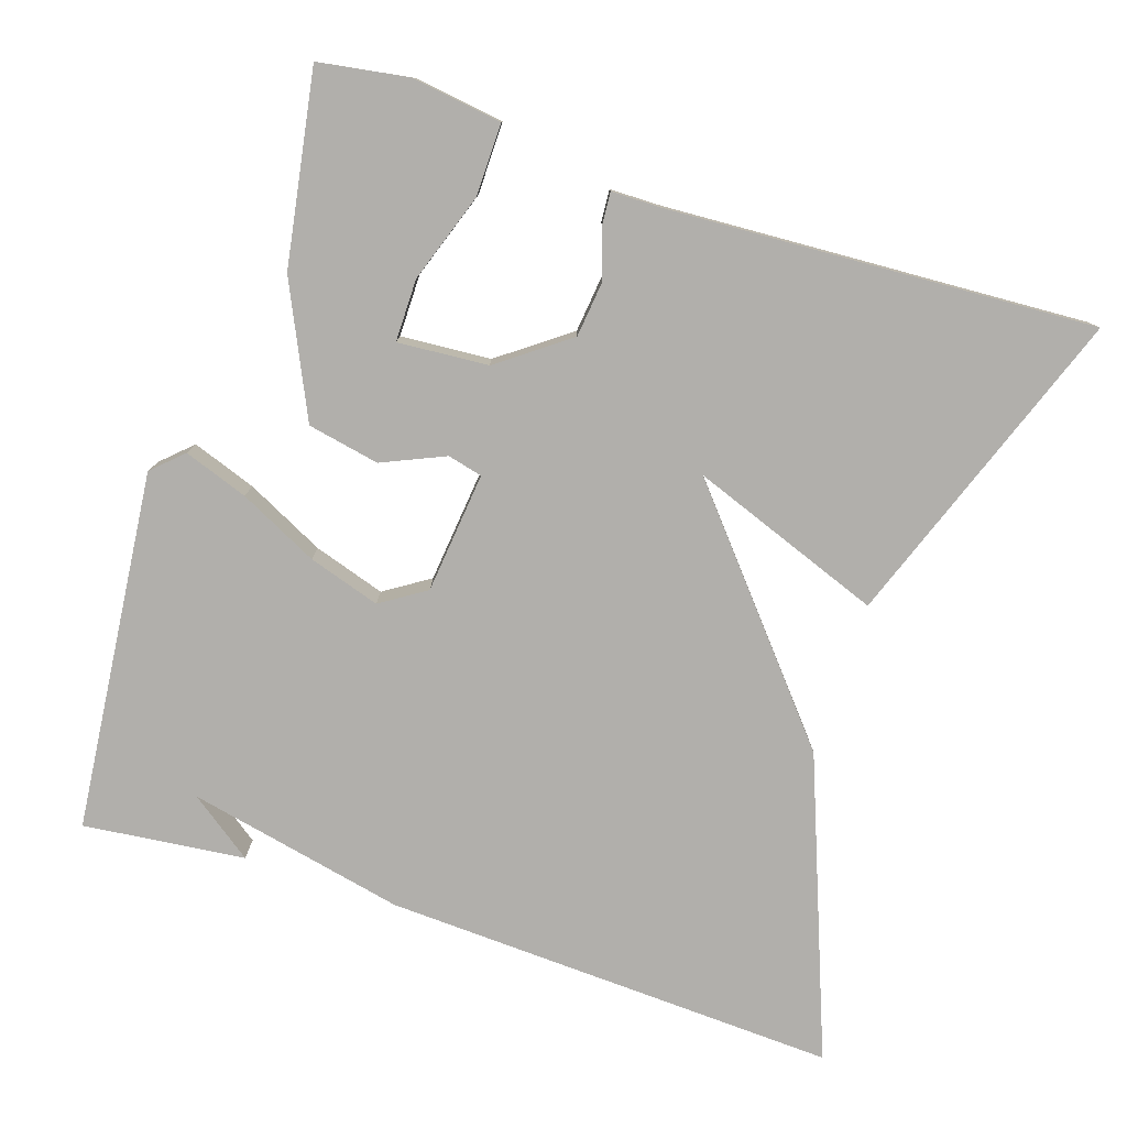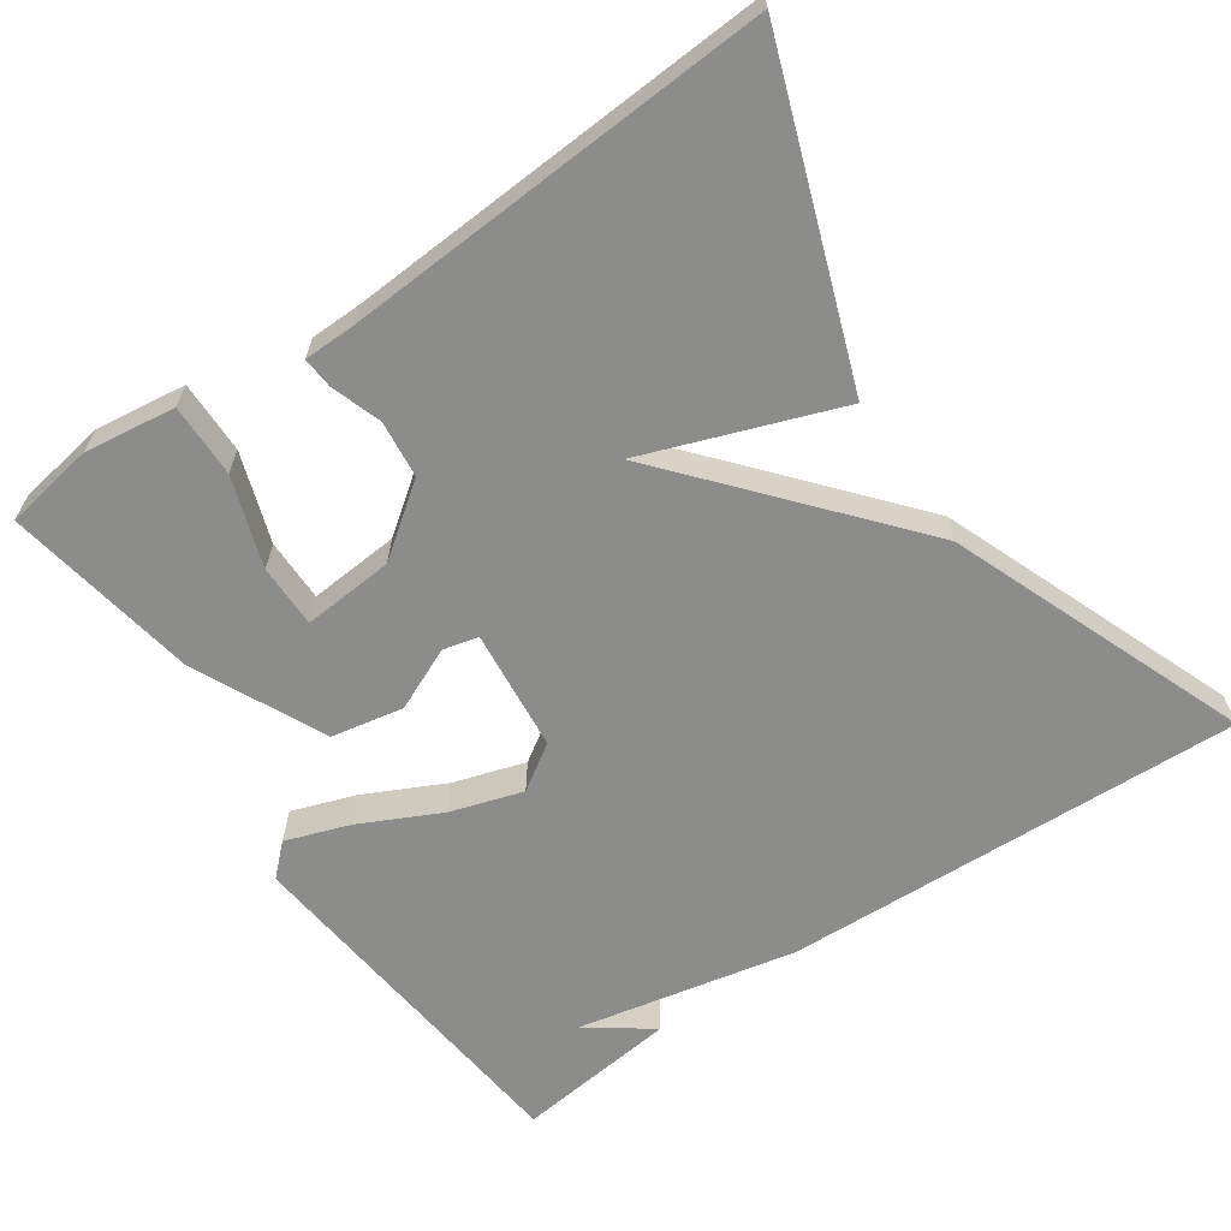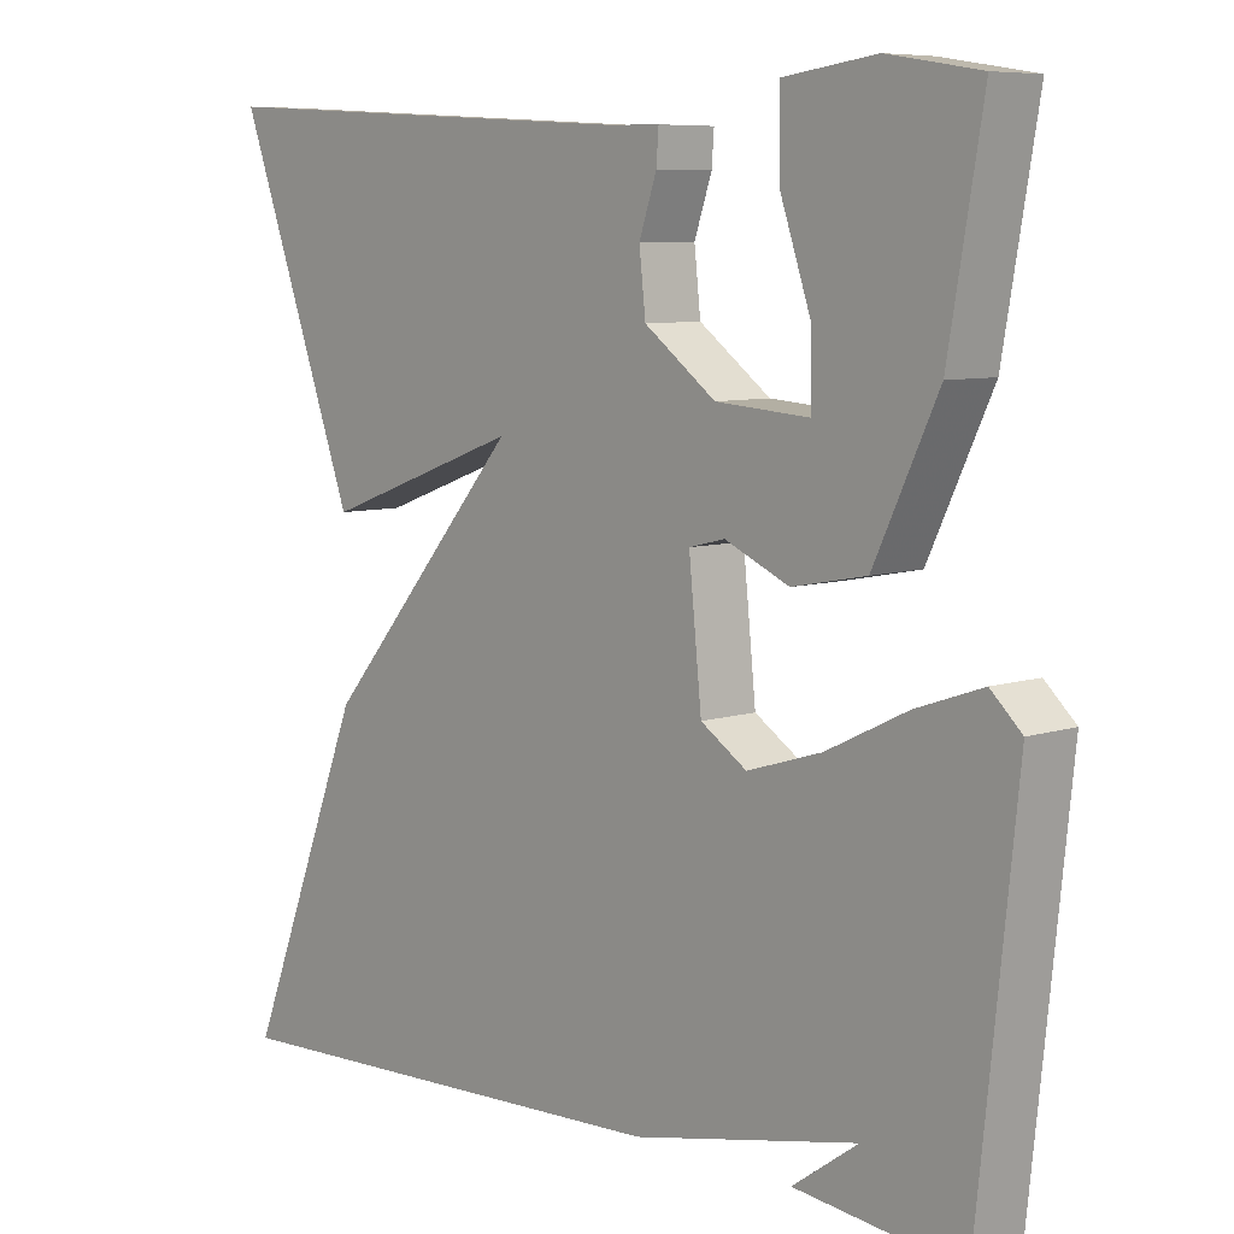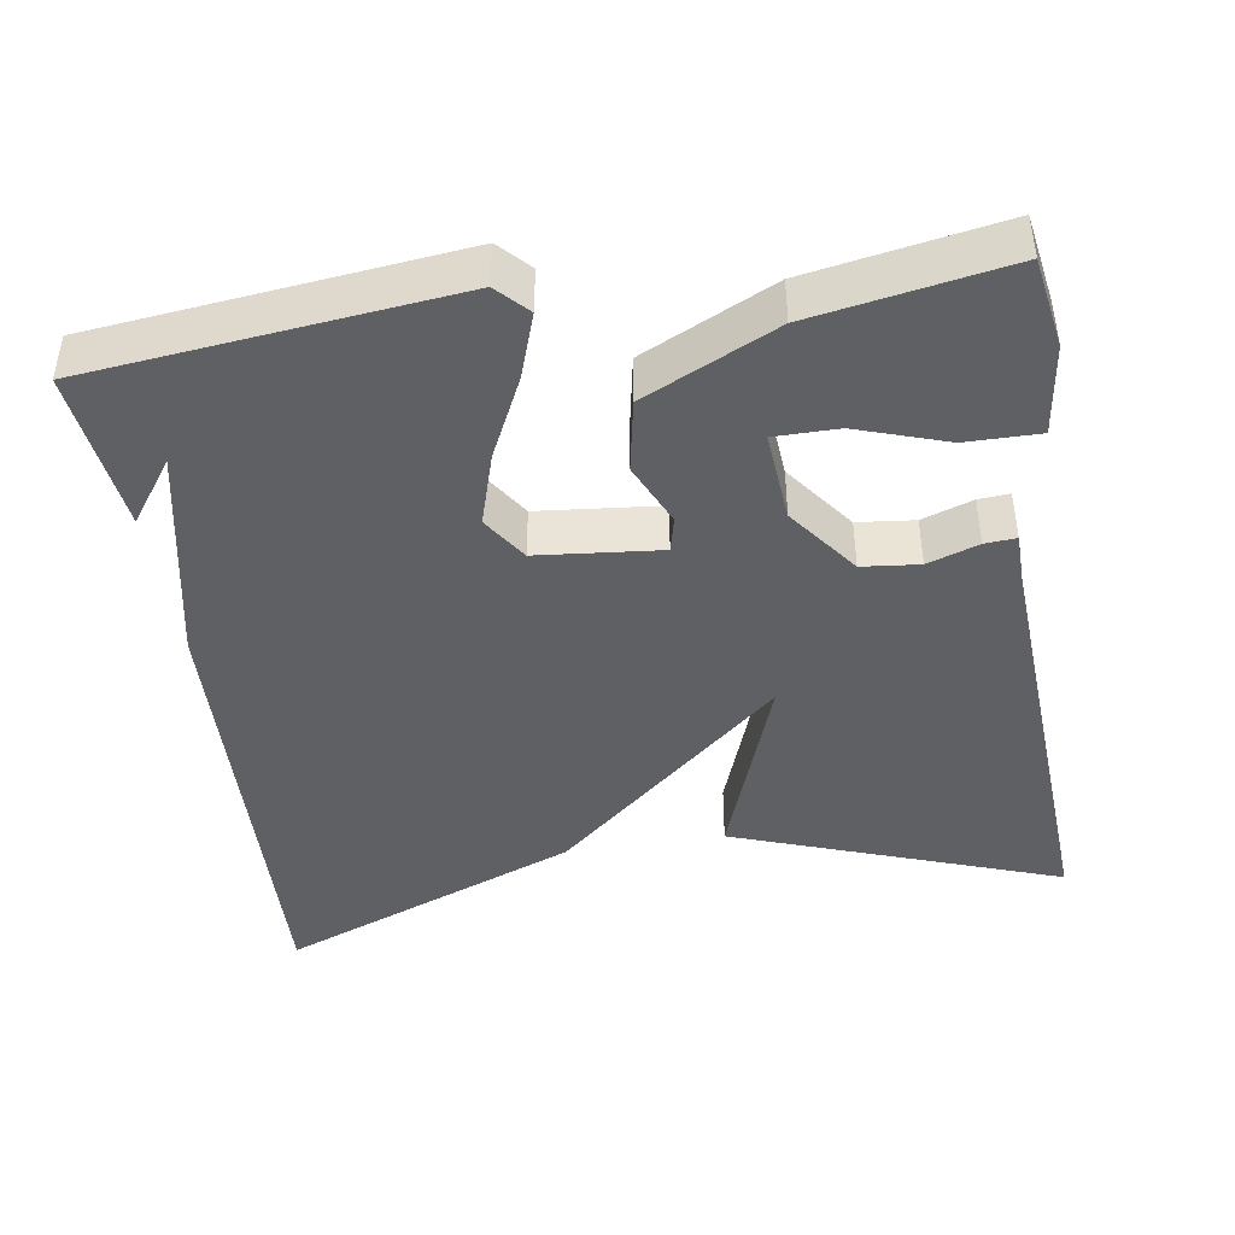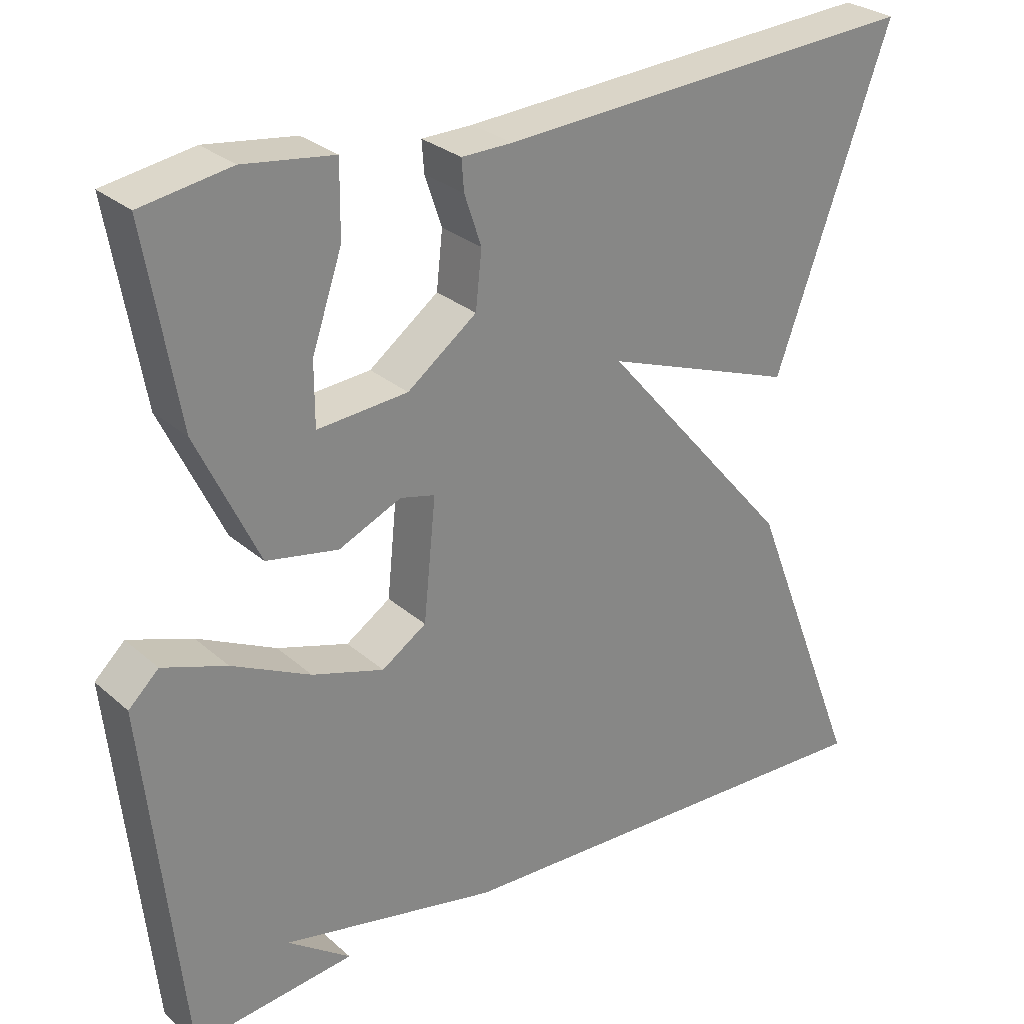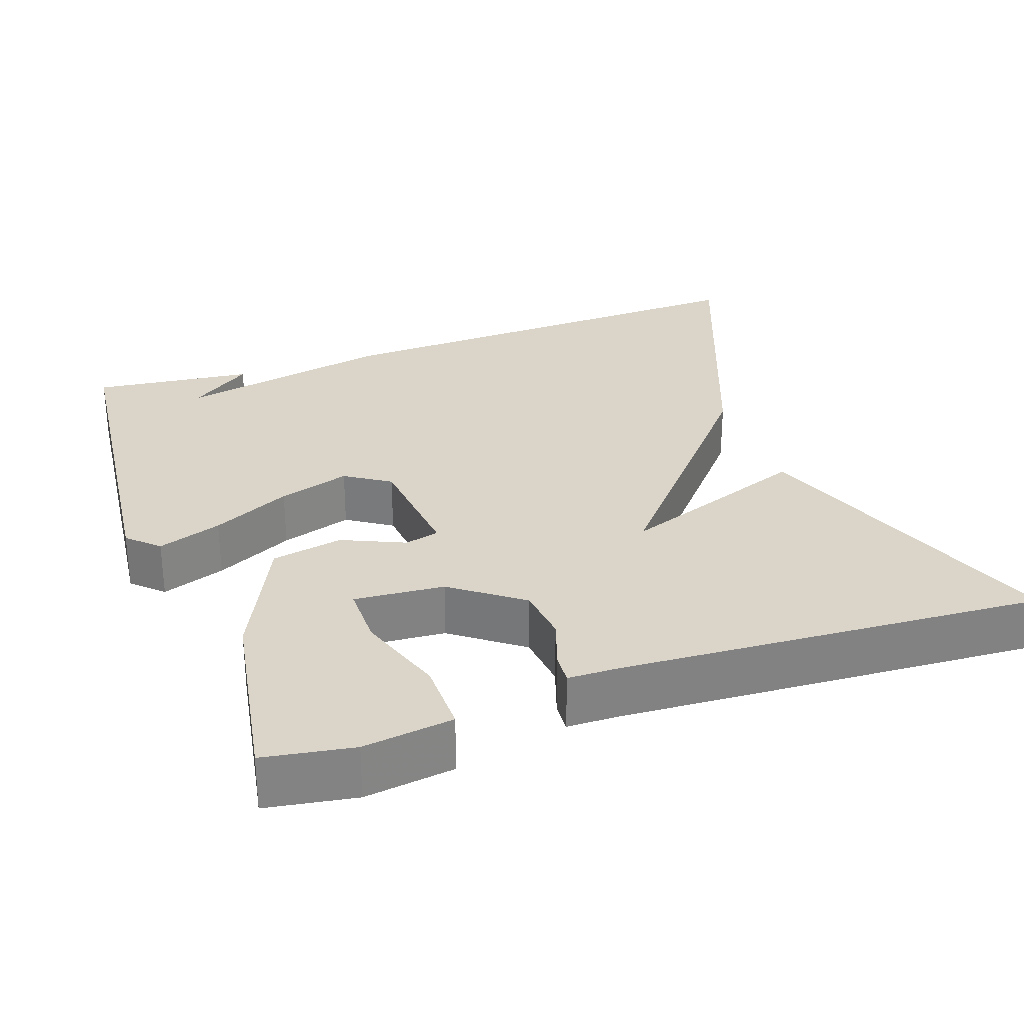
<metadata>
{"format":"obj","ext":"obj","renderer":"f3d","projection":"perspective","resolution":1024,"background":"white","views":[{"elev":-78.3,"azim":-18.4,"up":"+Y"},{"elev":-64.1,"azim":34.5,"up":"+Y"},{"elev":7.5,"azim":-132.9,"up":"+Z"},{"elev":-43.5,"azim":-81.0,"up":"+Y"},{"elev":28.2,"azim":-37.7,"up":"+Z"},{"elev":29.3,"azim":-19.4,"up":"+Y"}]}
</metadata>
<code>
v 0.5 0.07 -0.5
v -0.091 0.07 -0.476
v -0.373 0.07 -0.417
v -0.291 0.07 -0.476
v -0.5 0.07 -0.5
v -0.549 0.07 -0.035
v -0.51 0.07 0.002
v -0.427 0.07 -0.027
v -0.325 0.07 -0.077
v -0.232 0.07 -0.106
v -0.174 0.07 -0.068
v -0.158 0.07 0.089
v -0.203 0.07 0.1
v -0.284 0.07 0.064
v -0.377 0.07 0.082
v -0.457 0.07 0.251
v -0.5 0.07 0.5
v -0.384 0.07 0.519
v -0.267 0.07 0.503
v -0.268 0.07 0.409
v -0.307 0.07 0.294
v -0.307 0.07 0.213
v -0.19 0.07 0.222
v -0.1 0.07 0.289
v -0.092 0.07 0.362
v -0.114 0.07 0.427
v -0.117 0.07 0.467
v -0.051 0.07 0.468
v 0.5 0.07 0.5
v 0.35 0.07 0.085
v 0.101 0.07 0.176
v 0.35 0.07 -0.115
v 0.5 0 -0.5
v -0.091 0 -0.476
v -0.373 0 -0.417
v -0.291 0 -0.476
v -0.5 0 -0.5
v -0.549 0 -0.035
v -0.51 0 0.002
v -0.427 0 -0.027
v -0.325 0 -0.077
v -0.232 0 -0.106
v -0.174 0 -0.068
v -0.158 0 0.089
v -0.203 0 0.1
v -0.284 0 0.064
v -0.377 0 0.082
v -0.457 0 0.251
v -0.5 0 0.5
v -0.384 0 0.519
v -0.267 0 0.503
v -0.268 0 0.409
v -0.307 0 0.294
v -0.307 0 0.213
v -0.19 0 0.222
v -0.1 0 0.289
v -0.092 0 0.362
v -0.114 0 0.427
v -0.117 0 0.467
v -0.051 0 0.468
v 0.5 0 0.5
v 0.35 0 0.085
v 0.101 0 0.176
v 0.35 0 -0.115
f 1 2 3
f 32 1 3
f 31 32 3
f 28 29 30 31
f 27 28 31
f 26 27 31
f 25 26 31
f 24 25 31
f 23 24 31
f 22 23 31
f 19 20 21
f 18 19 21
f 17 18 21
f 16 17 21
f 16 21 22
f 15 16 22
f 14 15 22
f 13 14 22
f 12 13 22 31
f 7 8 9
f 6 7 9
f 5 6 9
f 5 9 10
f 3 4 5
f 3 5 10 11
f 11 12 31
f 3 11 31
f 35 34 33
f 35 33 64
f 35 64 63
f 63 62 61 60
f 63 60 59
f 63 59 58
f 63 58 57
f 63 57 56
f 63 56 55
f 63 55 54
f 53 52 51
f 53 51 50
f 53 50 49
f 53 49 48
f 54 53 48
f 54 48 47
f 54 47 46
f 54 46 45
f 63 54 45 44
f 41 40 39
f 41 39 38
f 41 38 37
f 42 41 37
f 37 36 35
f 43 42 37 35
f 63 44 43
f 63 43 35
f 1 33 34 2
f 2 34 35 3
f 3 35 36 4
f 4 36 37 5
f 5 37 38 6
f 6 38 39 7
f 7 39 40 8
f 8 40 41 9
f 9 41 42 10
f 10 42 43 11
f 11 43 44 12
f 12 44 45 13
f 13 45 46 14
f 14 46 47 15
f 15 47 48 16
f 16 48 49 17
f 17 49 50 18
f 18 50 51 19
f 19 51 52 20
f 20 52 53 21
f 21 53 54 22
f 22 54 55 23
f 23 55 56 24
f 24 56 57 25
f 25 57 58 26
f 26 58 59 27
f 27 59 60 28
f 28 60 61 29
f 29 61 62 30
f 30 62 63 31
f 31 63 64 32
f 32 64 33 1

</code>
